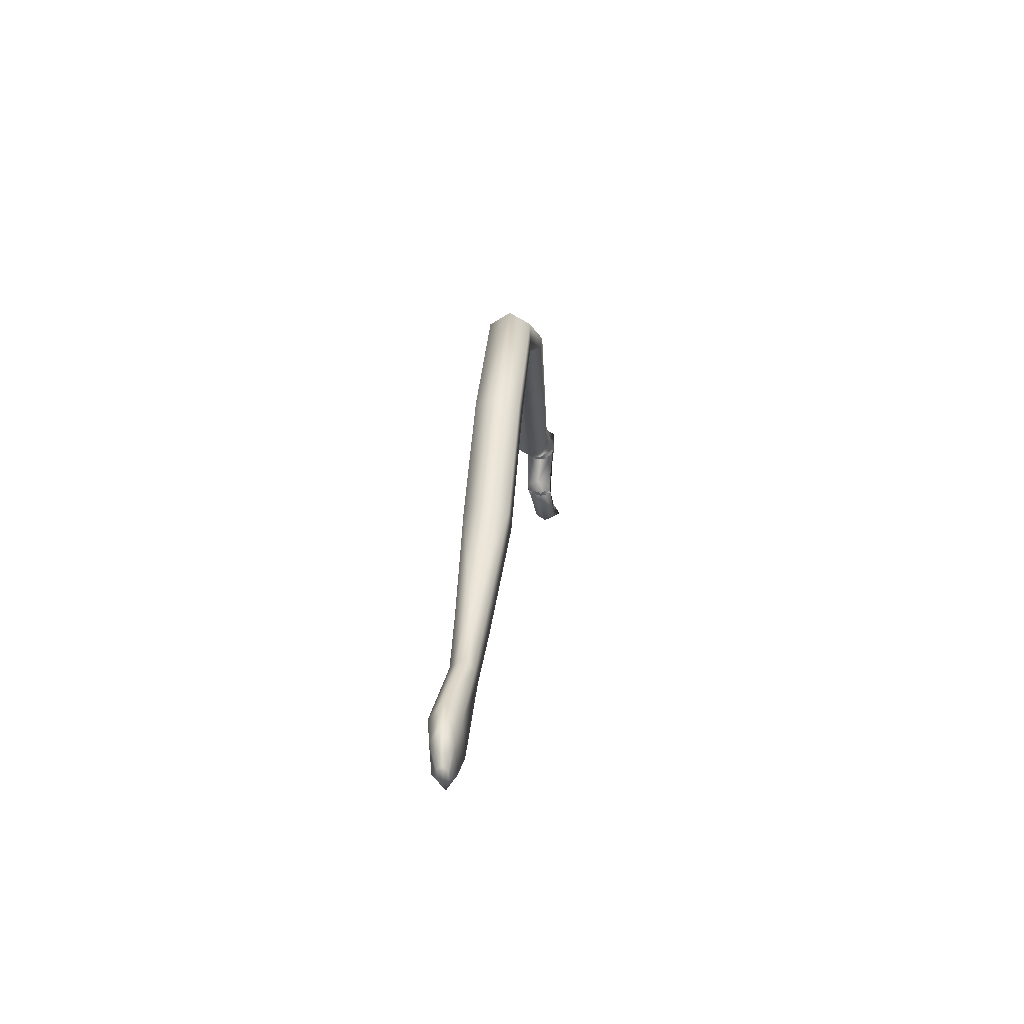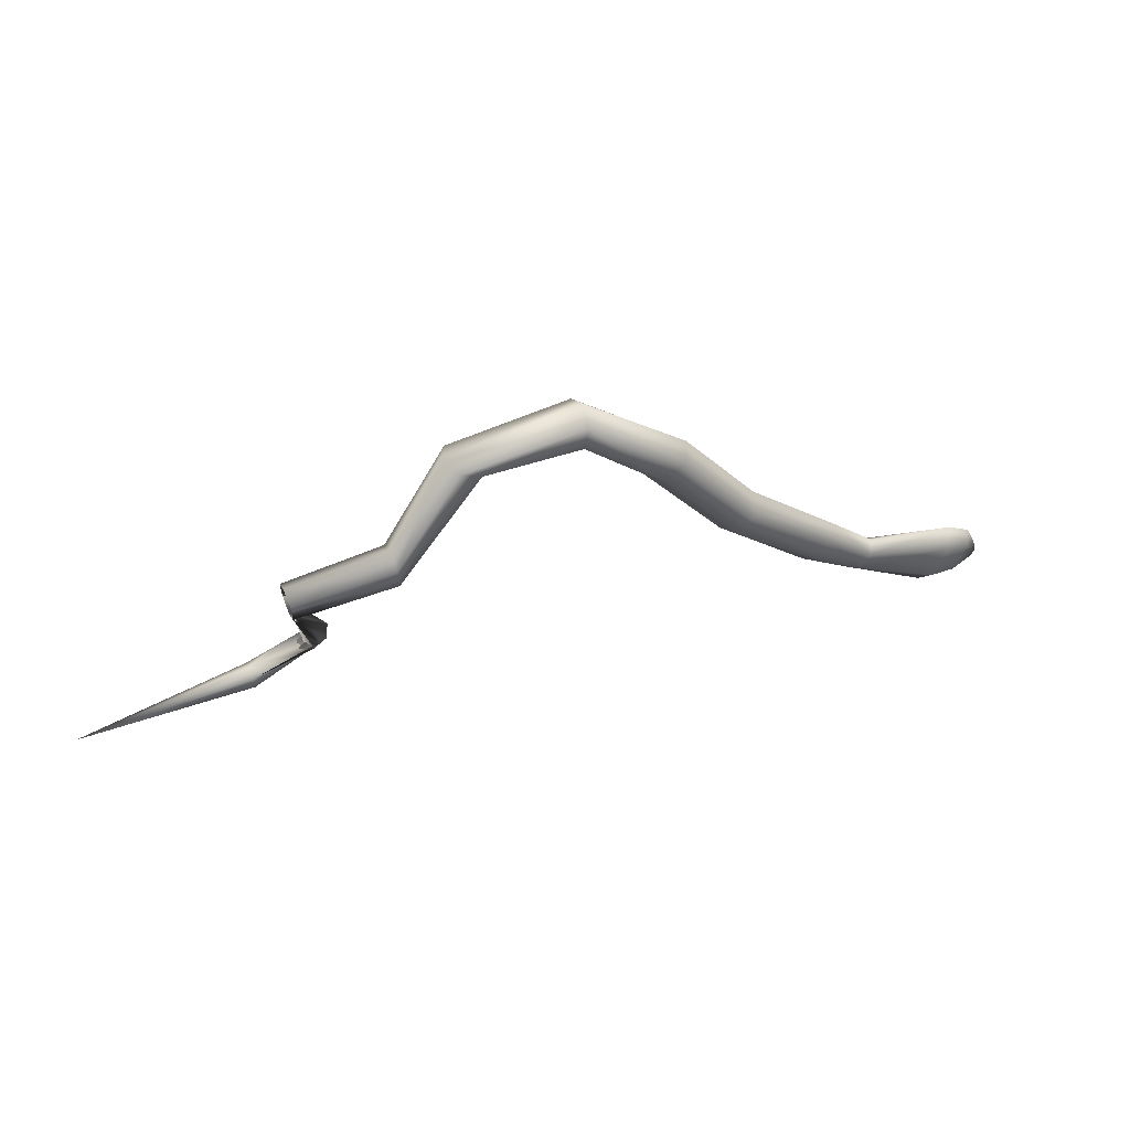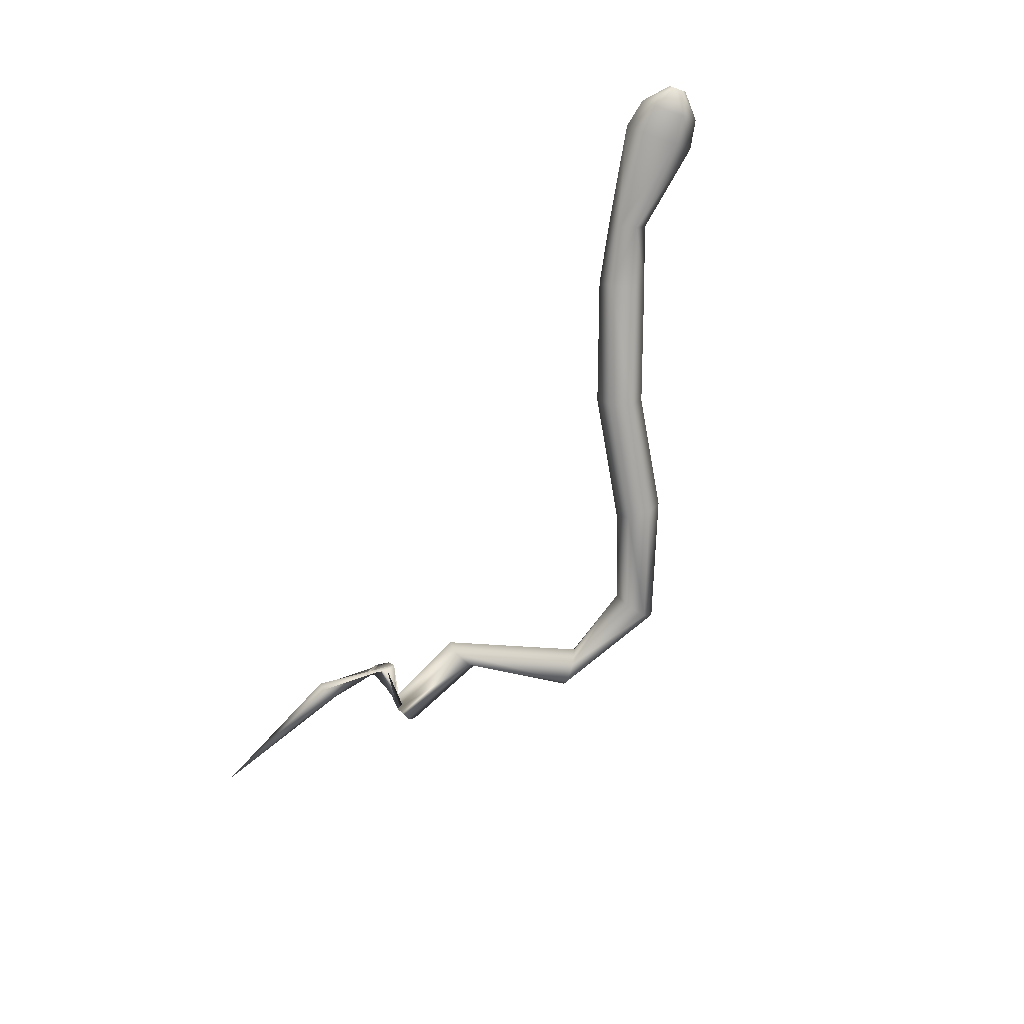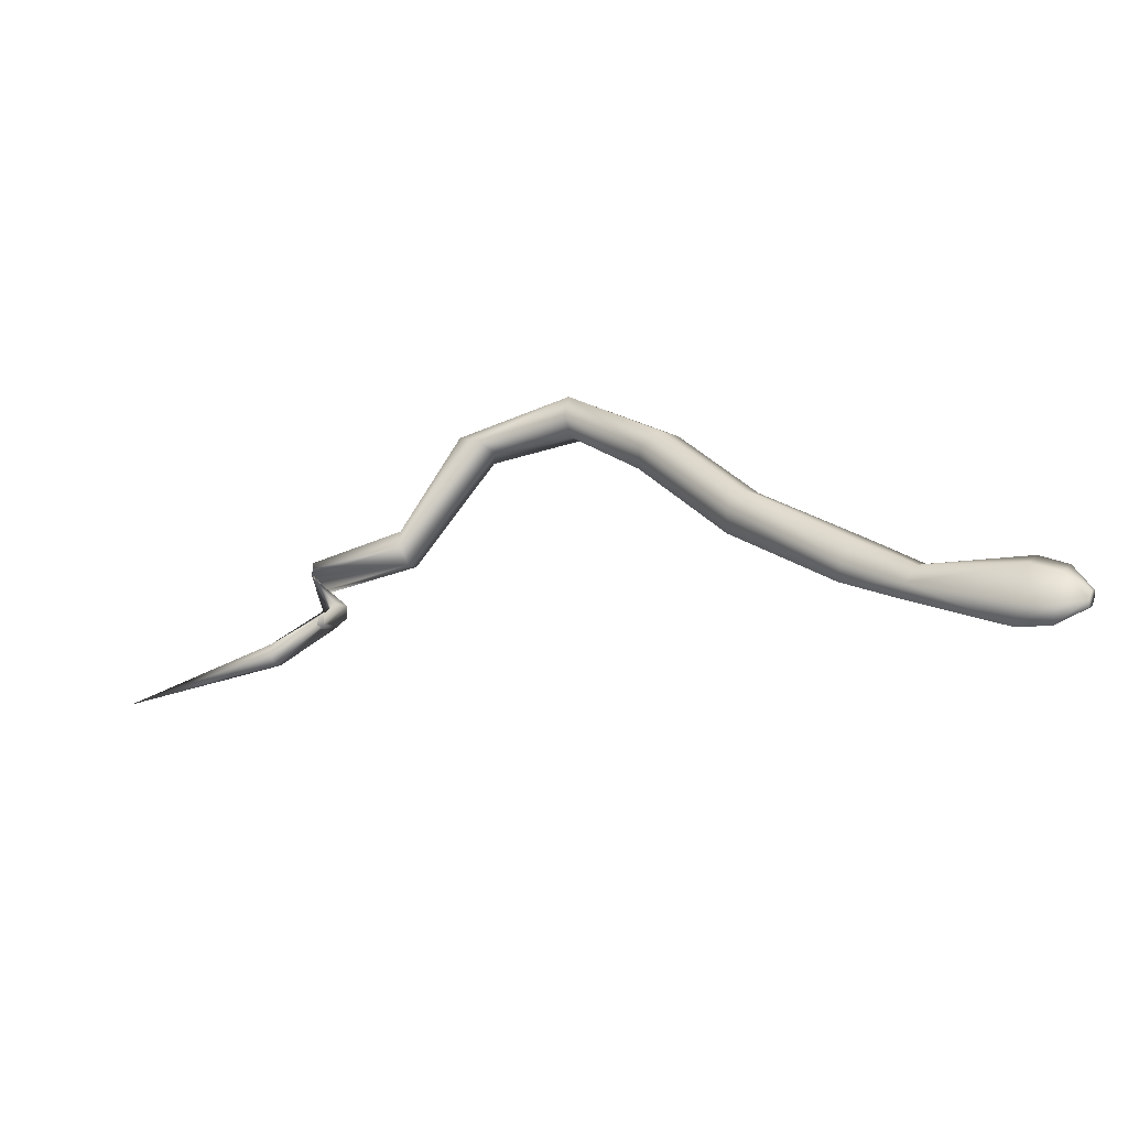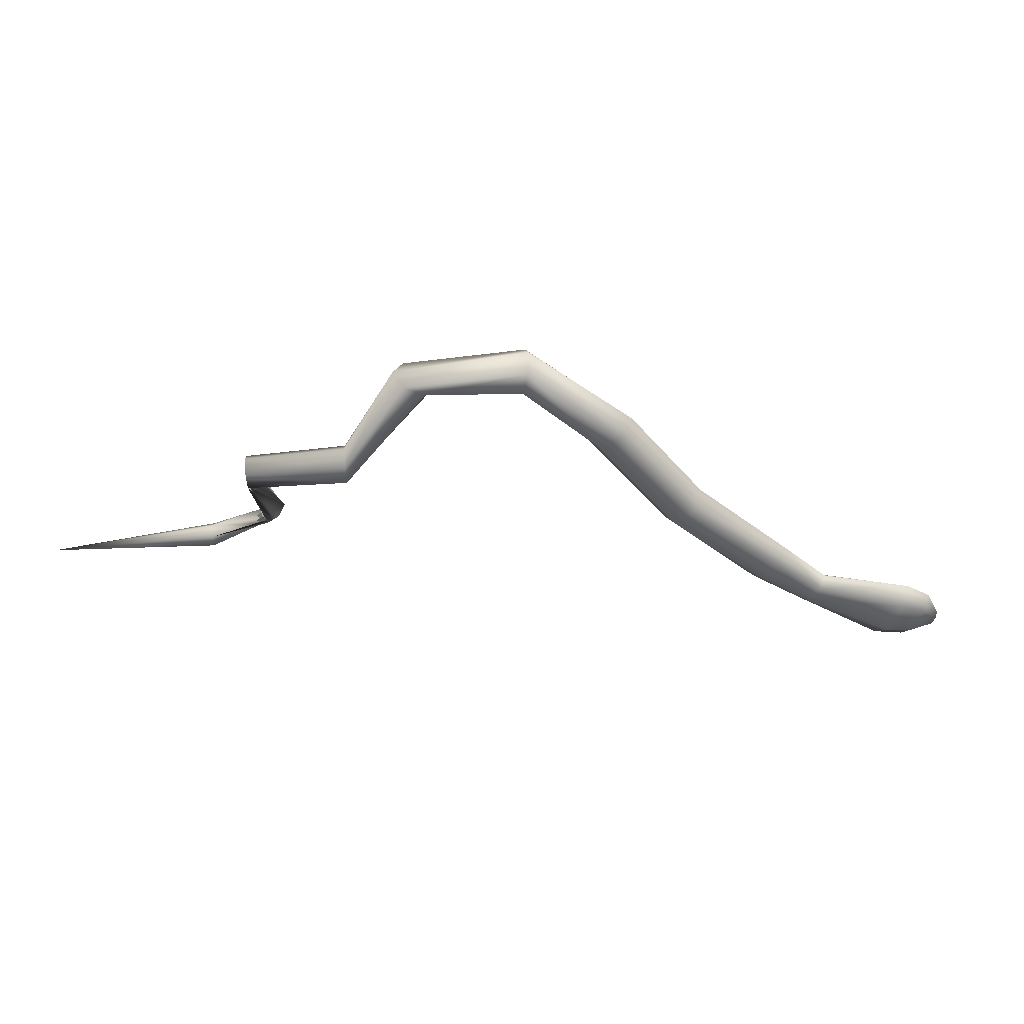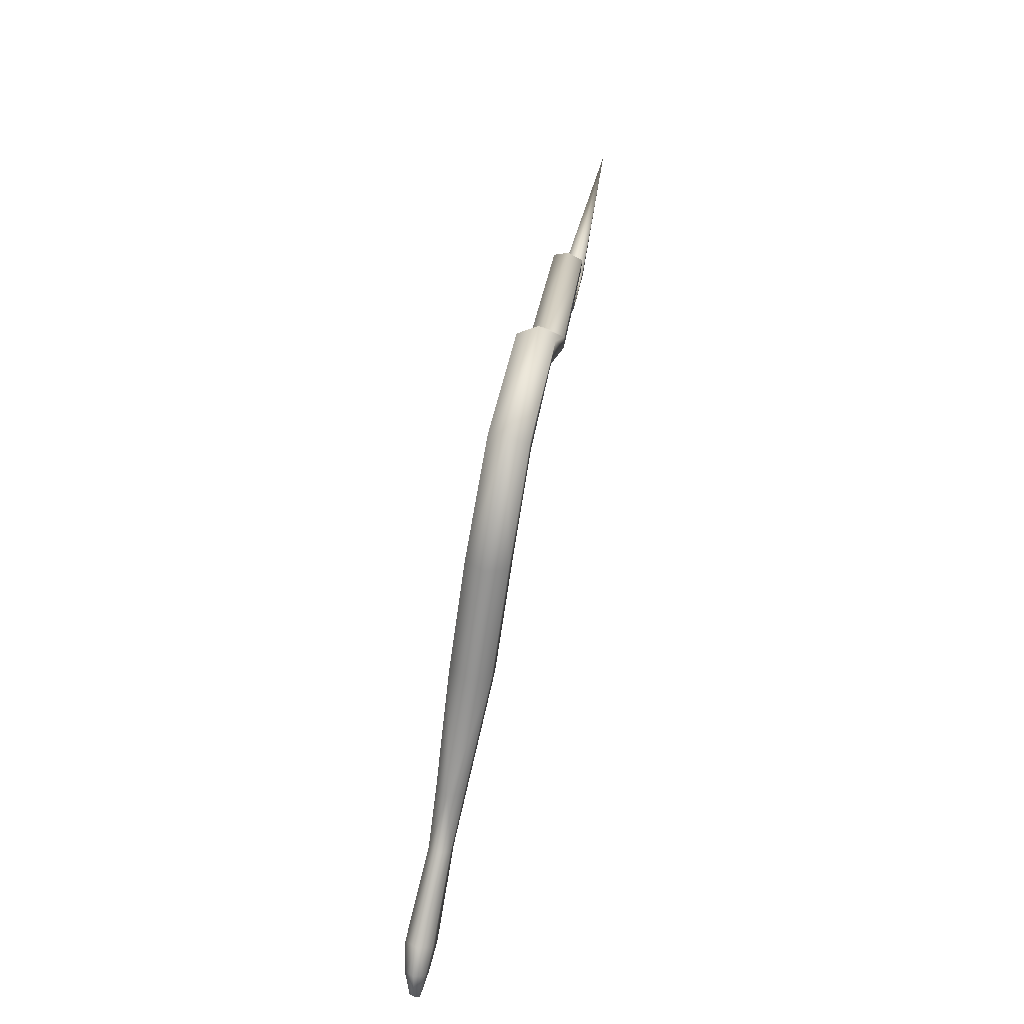
<metadata>
{"format":"obj","ext":"obj","renderer":"f3d","projection":"perspective","resolution":1024,"background":"white","views":[{"elev":3.1,"azim":97.4,"up":"+Y"},{"elev":48.5,"azim":-22.9,"up":"+Y"},{"elev":-73.7,"azim":47.9,"up":"+Z"},{"elev":-39.0,"azim":23.7,"up":"+Y"},{"elev":41.4,"azim":-3.5,"up":"+Y"},{"elev":65.3,"azim":102.8,"up":"+Y"}]}
</metadata>
<code>
o Cylinder
v -2.673 -1.491 0.2856
v 5.412 -2.774 0.2442
v 4.113 -2.399 0.3838
v 5.398 -2.809 0.1997
v 4.061 -2.466 0.2856
v 5.368 -2.88 0.1997
v 4.113 -2.399 0.1875
v 5.354 -2.915 0.2442
v 4.218 -2.267 0.1875
v 5.368 -2.88 0.2887
v 4.27 -2.2 0.2856
v 5.398 -2.809 0.2887
v 1.508 0.4925 0.2856
v 1.49 0.3933 0.1109
v 1.453 0.195 0.1109
v 1.434 0.09578 0.2856
v 1.453 0.195 0.4604
v 1.49 0.3933 0.4604
v 3.039 -1.087 0.2856
v 2.968 -1.165 0.1021
v 2.826 -1.323 0.1021
v 2.756 -1.402 0.2856
v 2.826 -1.323 0.4692
v 2.968 -1.165 0.4692
v -0.06783 -0.5474 0.138
v -0.05911 -0.7176 0.138
v -0.05474 -0.8027 0.2856
v -0.05911 -0.7176 0.4332
v -0.06783 -0.5474 0.4332
v -0.07219 -0.4622 0.2856
v 3.859 -1.822 0.2856
v 3.794 -1.905 0.1624
v 3.663 -2.072 0.1624
v 3.597 -2.155 0.2856
v 3.663 -2.072 0.4089
v 3.794 -1.905 0.4089
v 2.396 -0.2492 0.2856
v 2.306 -0.3053 0.1021
v 2.126 -0.4175 0.1021
v 2.036 -0.4737 0.2856
v 2.126 -0.4175 0.4692
v 2.306 -0.3053 0.4692
v -0.772 -1.172 0.1773
v -0.6705 -1.099 0.1773
v -0.6198 -1.063 0.2856
v -0.6705 -1.099 0.3939
v -0.772 -1.172 0.3939
v -0.8227 -1.209 0.2856
v -0.916 -0.6022 0.1577
v -0.9084 -0.7498 0.1577
v -0.9046 -0.8235 0.2856
v -0.9084 -0.7498 0.4136
v -0.916 -0.6022 0.4136
v -0.9198 -0.5284 0.2856
v 0.4669 0.3026 0.12
v 0.638 0.2173 0.12
v 0.7236 0.1746 0.2856
v 0.638 0.2173 0.4512
v 0.4669 0.3026 0.4512
v 0.3814 0.3453 0.2856
v -1.271 -1.328 0.197
v -1.27 -1.43 0.197
v -1.27 -1.482 0.2856
v -1.27 -1.43 0.3742
v -1.271 -1.328 0.3742
v -1.271 -1.277 0.2856
v 4.218 -2.267 0.3838
v 5.071 -2.379 0.2856
v 5.012 -2.523 0.1624
v 4.892 -2.813 0.1624
v 4.832 -2.957 0.2856
v 4.891 -2.814 0.4089
v 5.012 -2.523 0.4089
v 5.292 -2.524 0.2694
v 5.242 -2.645 0.1774
v 5.142 -2.887 0.1774
v 5.092 -3.008 0.2694
v 5.142 -2.887 0.3613
v 5.242 -2.645 0.3613
f 74 2 4
f 75 4 6
f 76 6 77
f 77 8 10
f 6 10 8
f 79 12 74
f 78 10 79
f 5 71 3
f 60 13 14
f 55 14 56
f 56 15 16
f 57 16 58
f 59 18 60
f 58 17 18
f 37 19 20
f 38 20 21
f 39 21 22
f 40 22 41
f 42 24 37
f 41 23 42
f 54 30 49
f 49 25 50
f 50 26 51
f 51 27 52
f 53 29 54
f 52 28 53
f 19 31 20
f 20 32 33
f 21 33 34
f 22 34 23
f 24 36 31
f 23 35 24
f 13 37 38
f 14 38 39
f 15 39 40
f 16 40 17
f 18 42 13
f 17 41 18
f 66 48 43
f 61 43 62
f 62 44 45
f 63 45 64
f 65 47 66
f 64 46 65
f 48 54 43
f 43 49 44
f 44 50 45
f 45 51 52
f 47 53 54
f 46 52 47
f 30 60 25
f 25 55 26
f 26 56 27
f 27 57 58
f 29 59 60
f 28 58 59
f 7 70 71
f 9 69 7
f 11 68 9
f 35 3 36
f 36 67 31
f 34 5 3
f 33 7 34
f 32 9 33
f 31 11 9
f 1 66 61
f 1 61 62
f 1 62 63
f 1 63 64
f 1 65 66
f 1 64 65
f 67 73 68
f 3 72 73
f 68 74 75
f 69 75 70
f 70 76 71
f 71 77 78
f 73 79 68
f 72 78 79
f 75 74 4
f 76 75 6
f 6 8 77
f 78 77 10
f 4 2 12
f 6 4 10
f 4 12 10
f 12 2 74
f 10 12 79
f 71 72 3
f 55 60 14
f 14 15 56
f 57 56 16
f 16 17 58
f 18 13 60
f 59 58 18
f 38 37 20
f 39 38 21
f 40 39 22
f 22 23 41
f 24 19 37
f 23 24 42
f 30 25 49
f 25 26 50
f 26 27 51
f 27 28 52
f 29 30 54
f 28 29 53
f 31 32 20
f 21 20 33
f 22 21 34
f 34 35 23
f 19 24 31
f 35 36 24
f 14 13 38
f 15 14 39
f 16 15 40
f 40 41 17
f 42 37 13
f 41 42 18
f 61 66 43
f 43 44 62
f 63 62 45
f 45 46 64
f 47 48 66
f 46 47 65
f 54 49 43
f 49 50 44
f 50 51 45
f 46 45 52
f 48 47 54
f 52 53 47
f 60 55 25
f 55 56 26
f 56 57 27
f 28 27 58
f 30 29 60
f 29 28 59
f 5 7 71
f 69 70 7
f 68 69 9
f 3 67 36
f 67 11 31
f 35 34 3
f 7 5 34
f 9 7 33
f 32 31 9
f 11 67 68
f 67 3 73
f 69 68 75
f 75 76 70
f 76 77 71
f 72 71 78
f 79 74 68
f 73 72 79

</code>
